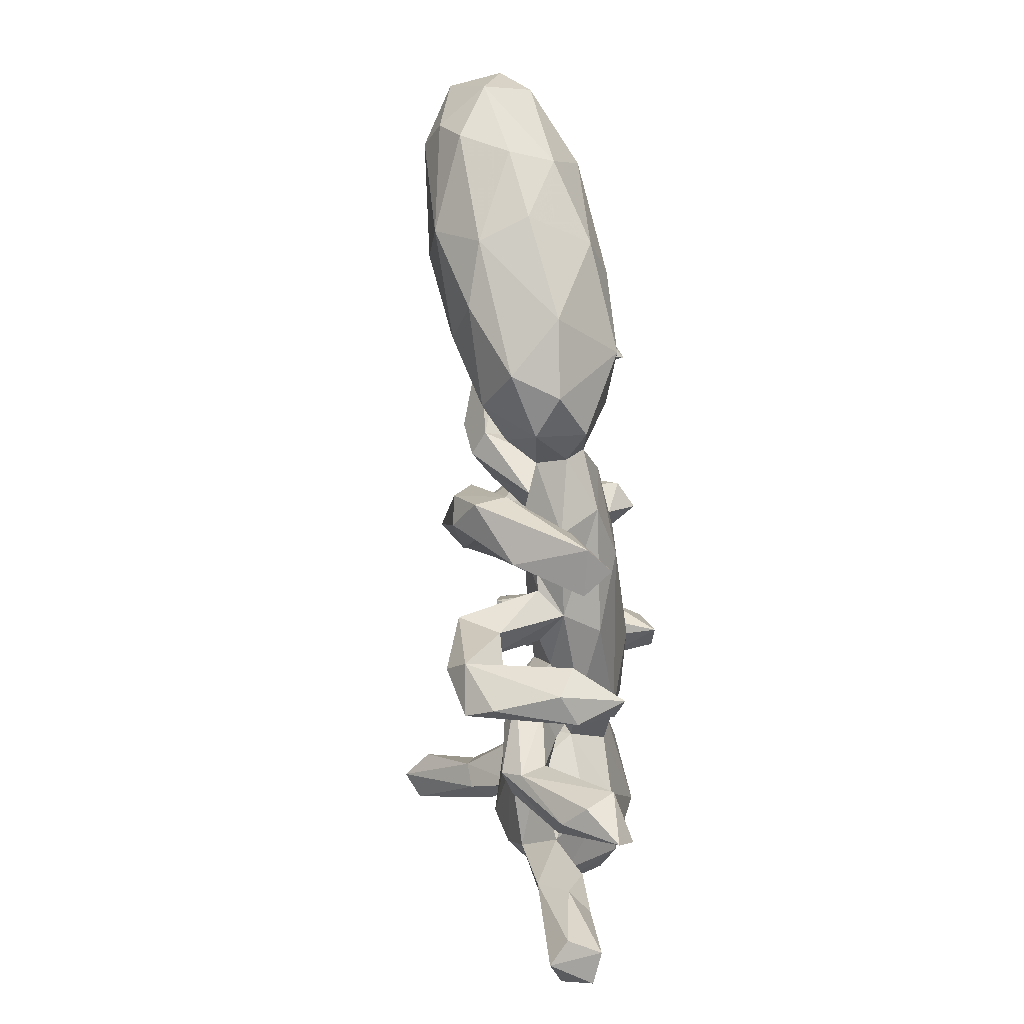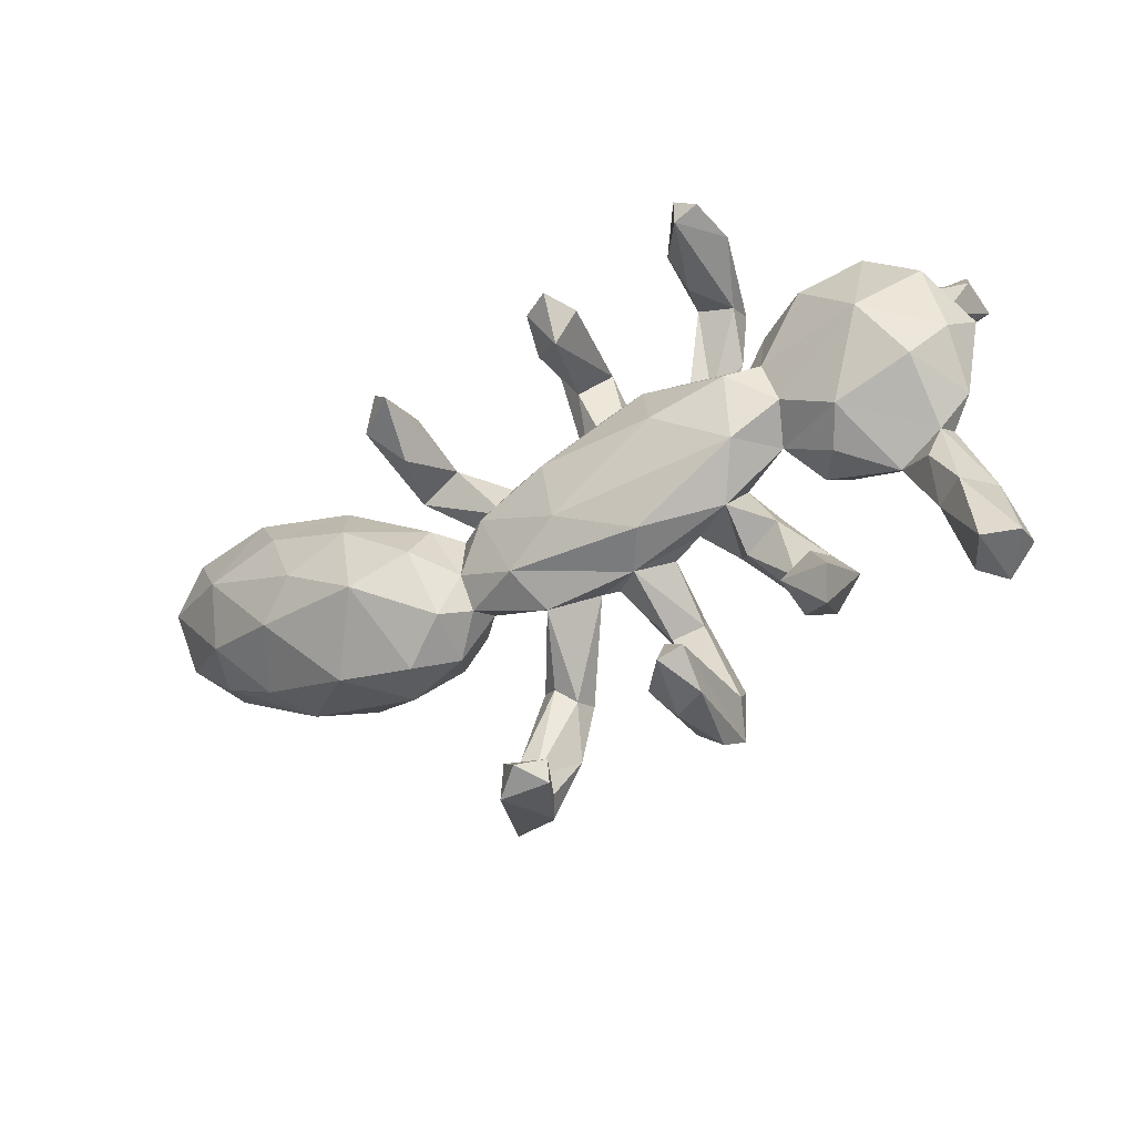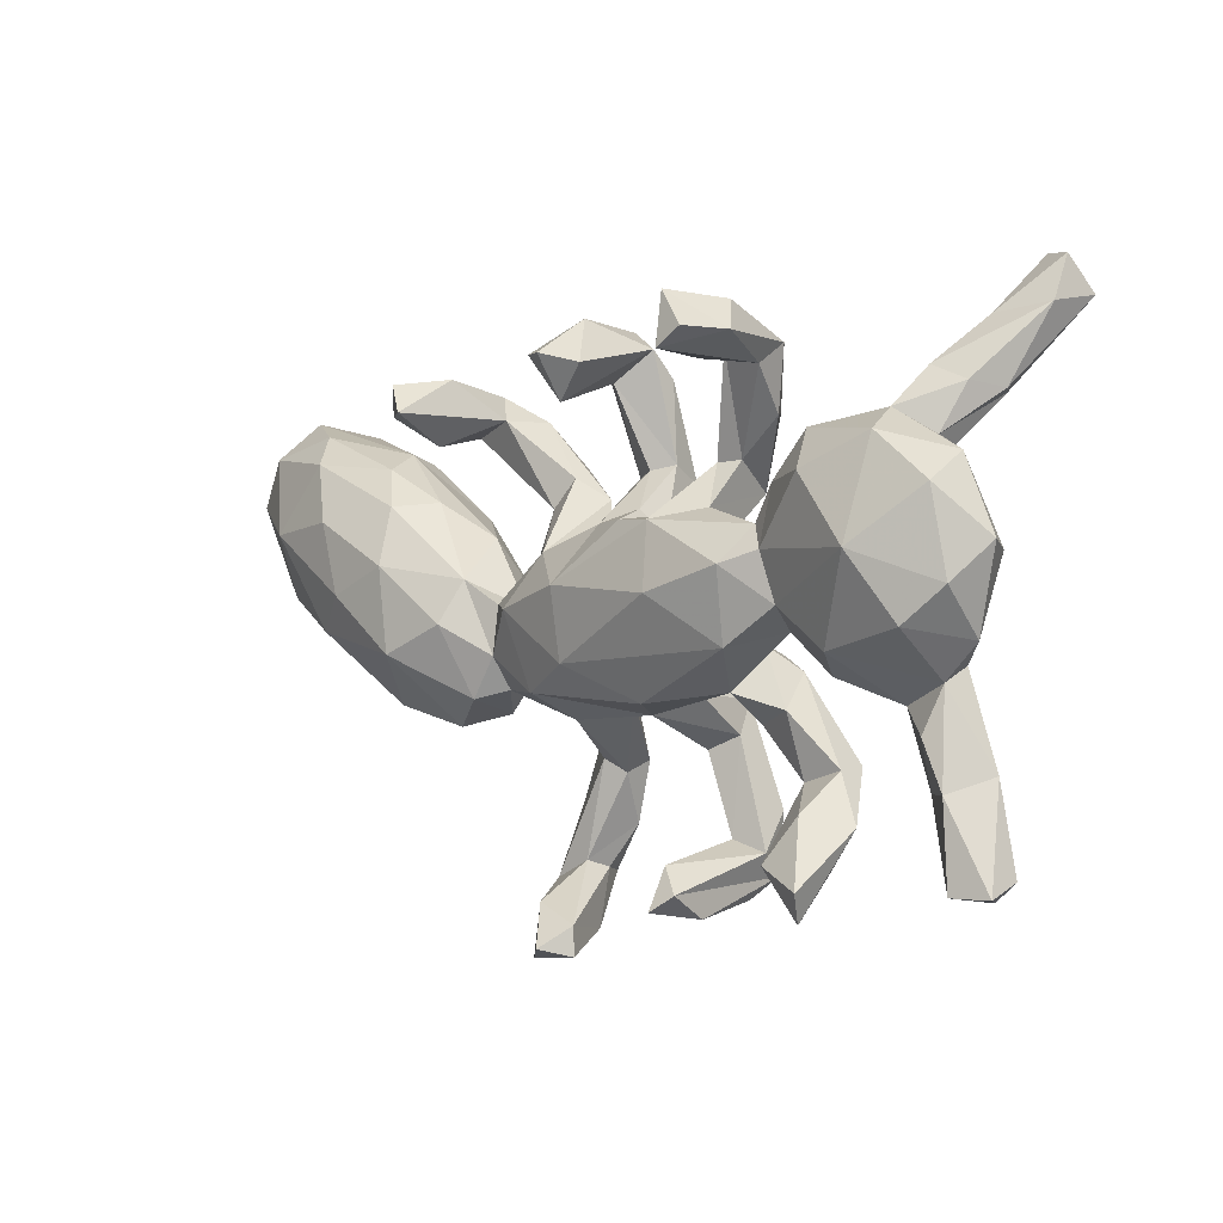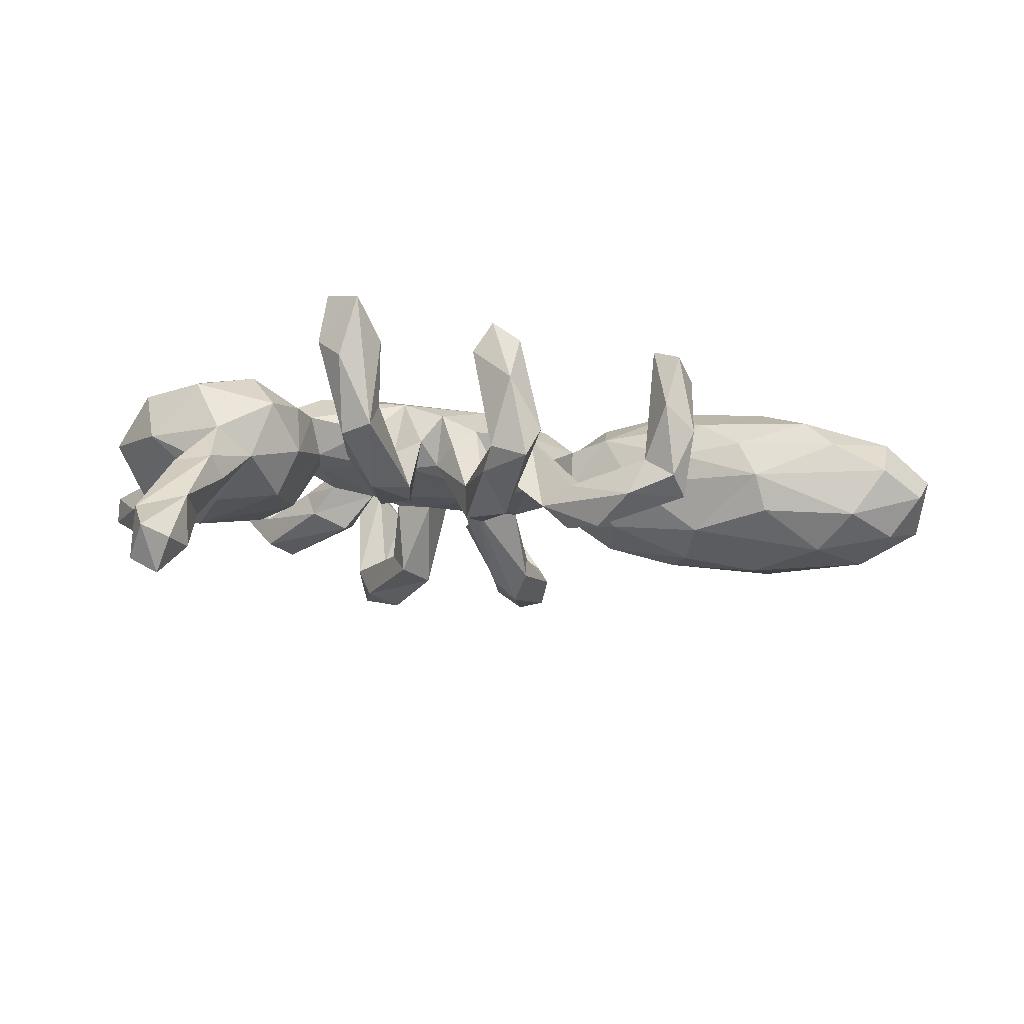
<metadata>
{"format":"obj","ext":"obj","renderer":"f3d","projection":"perspective","resolution":1024,"background":"white","views":[{"elev":-77.7,"azim":-86.2,"up":"+Y"},{"elev":-40.7,"azim":29.3,"up":"+Y"},{"elev":4.7,"azim":44.8,"up":"+Y"},{"elev":-16.2,"azim":172.1,"up":"+Z"}]}
</metadata>
<code>
v -0.06803 -0.2086 0.0468
v -0.3793 0.2293 -0.03589
v 0.1746 -0.4685 0.1364
v 0.3956 0.001914 0.1067
v -0.1052 -0.007296 -0.006887
v -0.1042 0.05582 0.08536
v -0.3689 -0.2334 -0.02524
v -0.5056 0.1769 0.05305
v 0.4602 -0.09939 0.05591
v 0.5168 0.1588 -0.1011
v 0.2095 -0.4028 -0.0887
v -0.2039 -0.4895 -0.04463
v -0.09874 -0.3972 -0.1256
v -0.04728 0.169 -0.07566
v -0.1384 -0.2393 -0.1273
v 0.6772 -0.3845 0.07058
v -0.1708 0.1058 -0.116
v 0.3575 -0.301 -0.05524
v 0.679 -0.03667 0.007852
v 0.0881 0.08359 0.009611
v -0.811 0.03356 -0.13
v 0.005087 0.2893 0.1521
v 0.3211 0.0816 0.02314
v 0.09134 -0.1877 0.04168
v -0.4643 -0.2174 0.06546
v 0.5502 0.05112 -0.1192
v -0.7224 0.06126 0.1239
v 0.6074 -0.2552 0.01765
v 0.207 -0.4861 0.0519
v -0.7351 -0.05076 0.07694
v -0.8805 0.1288 -0.1076
v -0.02184 0.01234 0.1488
v 0.3229 -0.1095 -0.04361
v -0.3166 0.2736 0.1996
v 0.01631 0.3716 -0.03907
v -0.5852 -0.09654 0.1344
v 0.4547 0.2502 -0.03952
v 0.2104 -0.4399 0.1176
v -0.1361 -0.5052 0.06192
v 0.2415 -0.1517 -0.05674
v 0.2856 -0.06907 0.002555
v 0.5582 0.0929 0.1579
v -0.122 -0.2979 -0.1661
v -0.8637 0.101 0.04363
v 0.3645 0.1941 -0.008182
v -0.8983 0.1665 -0.01156
v -0.0212 -0.02447 -0.02271
v -0.2066 -0.1136 0.09809
v 0.5871 0.5049 -0.272
v 0.2431 0.4092 -0.01888
v 0.03676 0.1597 -0.1181
v -0.2685 0.006298 0.1036
v 0.1523 -0.4937 0.02497
v -0.2644 0.256 -0.08476
v -0.5706 0.02106 -0.1668
v 0.225 0.1352 0.05923
v 0.4105 -0.3006 0.07041
v 0.5039 0.3161 -0.1053
v 0.1892 -0.449 -0.1428
v 0.3689 0.0443 -0.07339
v -0.0524 -0.5305 0.07003
v 0.4176 0.254 0.06616
v 0.1668 -0.4029 0.09138
v -0.4418 0.1182 0.109
v 0.3611 -0.2674 -0.09116
v -0.01722 -0.1256 -0.02257
v -0.08355 -0.307 -0.08325
v 0.3152 -0.06358 0.1282
v -0.6448 -0.147 0.02417
v 0.2924 0.346 0.02694
v 0.191 -0.3451 -0.1518
v 0.6104 -0.1716 0.0465
v 0.5607 0.2535 0.0978
v -0.8594 0.2217 -0.05962
v -0.04537 0.3984 -0.06221
v 0.6548 0.4438 -0.2959
v 0.1981 -0.1339 0.01056
v 0.4323 -0.0415 -0.08075
v -0.6071 -0.154 -0.06777
v -0.1024 -0.5589 -0.03974
v 0.1566 0.1173 0.122
v 0.3683 0.1759 0.08472
v 0.3192 0.03837 0.01233
v -0.2843 -0.06465 0.1467
v 0.6458 -0.3932 0.01005
v 0.4131 -0.07889 -0.02258
v 0.2409 0.3522 0.09831
v 0.6375 -0.07604 -0.02267
v 0.2757 0.2705 -0.03637
v 0.04308 0.1925 -0.06379
v 0.3727 0.08128 0.1163
v -0.04629 -0.5801 0.07422
v 0.3405 0.1154 0.0879
v 0.1152 -0.4487 0.04997
v 0.593 0.3212 -0.07637
v 0.2916 0.3773 -0.02995
v 0.5893 0.3028 -0.1741
v 0.1548 -0.3852 -0.07216
v 0.3397 0.3918 0.1411
v -0.1004 -0.1629 0.1165
v 0.607 0.4611 -0.3245
v 0.04813 0.3493 0.154
v 0.3033 0.4368 0.1011
v -0.4357 -0.007505 -0.1377
v 0.4617 -0.3987 0.1389
v -0.05071 0.3183 0.114
v 0.5756 -0.08708 -0.06699
v -0.02987 0.2376 -0.1287
v 0.1884 0.01164 0.1636
v 0.7373 -0.3825 0.05127
v -0.02464 0.06197 0.0198
v -0.2061 -0.03191 0.08648
v -0.2372 -0.1367 -0.04389
v -0.8078 0.181 -0.1307
v -0.0134 0.4167 0.08237
v 0.000718 0.1279 -0.1148
v 0.3178 0.05913 0.1462
v 0.6972 -0.2241 -0.0169
v -0.1342 -0.4695 -0.09354
v -0.5535 0.1816 -0.08557
v 0.2586 -0.09429 -0.07724
v -0.1921 -0.1438 0.009193
v 0.5918 -0.01622 -0.0954
v -0.03498 0.3185 -0.002588
v 0.1472 0.1717 -0.08974
v 0.4645 -0.3212 0.005104
v -0.2462 -0.1861 0.1034
v 0.1819 0.1986 -0.004439
v 0.547 0.3303 -0.1806
v 0.07463 -0.2122 -0.1518
v 0.2706 -0.1368 0.06219
v -0.2129 0.09337 -0.08697
v 0.5574 0.4421 -0.2705
v 0.1502 0.07722 0.002448
v 0.174 -0.4813 -0.09228
v 0.2068 -0.04688 -0.01979
v 0.06153 0.1274 0.03829
v -0.1651 0.1676 -0.04691
v -0.2973 0.2596 -0.01668
v -0.1457 -0.4541 -0.05334
v -0.2065 -0.04141 0.02335
v -0.5223 -0.03044 0.1632
v -0.4325 0.08995 -0.1056
v -0.3267 0.3264 0.07526
v -0.8077 0.1883 0.05705
v -0.1018 -0.1442 -0.01939
v 0.1236 0.1192 0.04669
v 0.148 -0.2261 -0.09746
v 0.5282 0.3433 -0.07122
v -0.4907 -0.1699 -0.09442
v -0.307 -0.1564 -0.08301
v -0.1967 0.1171 -0.02865
v 0.02485 0.3246 -0.07523
v 0.2255 0.3978 0.1458
v 0.6109 -0.2013 -0.04021
v 0.2284 0.2727 -0.09667
v 0.2244 0.3712 0.0276
v -0.2179 0.1787 -0.1302
v -0.002712 -0.1074 0.1476
v 0.3693 -0.0423 0.04209
v -0.154 0.04118 0.0458
v -0.1605 -0.4844 -0.1382
v 0.6548 0.1845 0.09064
v -0.7181 0.226 -0.09939
v -0.6677 0.1485 -0.1537
v -0.03984 0.3603 0.1766
v 0.1307 -0.176 -0.1391
v -0.1267 -0.5914 0.08501
v -0.324 -0.2417 0.05895
v 0.1068 -0.4083 -0.1381
v 0.3251 0.396 0.2306
v 0.6872 -0.4038 -0.02493
v 0.01055 0.1829 -0.03726
v -0.8766 0.03289 -0.04222
v -0.4126 0.02381 0.1608
v 0.6512 0.4338 -0.1983
v 0.04376 0.0425 -0.008728
v -0.1164 0.1328 -0.07979
v 0.04218 -0.1771 -0.002987
v -0.1439 -0.2697 -0.08104
v 0.007623 -0.171 -0.003784
v -0.202 -0.5262 -0.0977
v 0.7102 0.1056 0.01411
v 0.6364 0.5039 -0.2504
v -0.3564 0.3173 0.1759
v 0.2853 0.3641 0.238
v 0.389 -0.413 0.05905
v 0.2213 0.2037 -0.01713
v 0.4231 -0.3912 0.01322
v 0.2017 0.1503 -0.09405
v -0.4272 -0.09734 -0.1295
v 0.2714 -0.1909 -0.009066
v -0.7925 -0.03696 -0.09204
v 0.6829 0.04626 0.08568
v -0.7594 -0.07943 -0.003288
v -0.07505 0.3872 -0.008063
v -0.2 -0.1705 0.06541
v 0.6417 0.2244 -0.00028
v -0.3391 0.2172 0.09112
v -0.07559 -0.2903 -0.1274
v -0.1142 -0.2847 -0.06069
v 0.1542 0.2303 -0.08227
v 0.6249 -0.01412 0.1165
v 0.4559 0.196 0.1341
v 0.7371 -0.3646 -0.00634
v -0.6423 0.1842 0.09797
v 0.01239 0.1041 0.07703
v -0.2058 -0.3726 -0.1056
v -0.2536 -0.2183 0.01154
v 0.5716 0.2444 -0.03756
v -0.3924 0.2649 0.1439
v -0.3837 -0.119 0.1709
v -0.7753 0.08619 -0.1631
v 0.6561 -0.2473 0.05643
v -0.577 0.08892 0.1445
v 0.09868 -0.2518 -0.07681
v -0.2899 -0.02514 -0.07126
v -0.5322 0.2005 -0.0178
v -0.08189 -0.5647 0.1231
v -0.6853 0.2295 0.04194
v 0.1322 -0.1612 0.1081
v 0.2732 0.4487 0.2134
v 0.3362 -0.1615 0.01265
v 0.5597 0.2157 -0.07065
v 0.3739 -0.3746 0.11
v -0.3848 0.305 0.02984
v -0.3447 0.2976 -0.05722
v 0.2098 0.0826 0.005418
v 0.145 -0.1526 -0.006505
v -0.6236 -0.06898 -0.1493
v 0.08549 -0.09355 -0.02542
v -0.3739 0.255 -0.08751
v 0.519 0.2833 0.004507
v -0.3086 0.06666 -0.005596
v -0.2049 -0.4536 -0.1335
v 0.1289 -0.3578 -0.1735
v 0.3519 -0.2695 -0.01028
v -0.7801 0.251 -0.0145
v 0.5635 0.4165 -0.17
v 0.08116 0.114 0.1034
v 0.6593 0.08421 -0.07366
v -0.1533 -0.03389 0.1255
v -0.3942 0.1242 0.04128
v 0.6178 0.3096 -0.1347
v 0.4023 0.1527 -0.08475
v 0.6278 -0.09771 0.01744
v 0.4135 -0.2457 -0.02028
v 0.4458 -0.4506 0.1121
v 0.4094 -0.2458 -0.07538
v 0.5491 -0.1383 -7.9e-05
v 0.01238 0.3632 0.2078
v 0.4915 -0.05734 0.1136
f 14 196 108
f 114 31 74
f 210 97 244
f 230 213 55
f 21 31 213
f 35 153 75
f 75 153 108
f 196 75 108
f 232 227 54
f 164 120 165
f 114 164 165
f 114 165 213
f 31 114 213
f 74 164 114
f 224 129 97
f 176 95 244
f 149 95 176
f 239 149 176
f 149 239 58
f 213 165 55
f 176 244 76
f 244 97 76
f 129 239 133
f 129 58 239
f 239 176 184
f 76 97 101
f 97 129 101
f 129 133 101
f 239 184 49
f 176 76 184
f 239 49 133
f 133 49 101
f 184 76 101
f 49 184 101
f 22 251 166
f 186 154 87
f 186 222 154
f 222 171 99
f 186 171 222
f 27 142 215
f 142 175 215
f 36 142 27
f 212 175 142
f 175 212 84
f 212 142 36
f 212 36 25
f 84 212 127
f 100 159 242
f 159 32 242
f 159 109 32
f 127 212 169
f 159 221 68
f 109 159 68
f 219 39 168
f 219 92 61
f 94 3 63
f 3 29 38
f 63 3 38
f 225 105 57
f 105 225 248
f 219 168 92
f 117 68 4
f 42 252 203
f 194 42 203
f 1 100 197
f 100 1 24
f 221 100 24
f 221 159 100
f 68 221 131
f 57 105 126
f 39 61 140
f 29 3 53
f 53 3 94
f 248 187 189
f 248 225 187
f 105 248 126
f 92 168 80
f 34 185 211
f 22 166 106
f 251 22 102
f 219 61 39
f 141 112 161
f 52 112 141
f 46 238 74
f 123 107 78
f 232 226 227
f 238 218 164
f 74 238 164
f 59 170 236
f 71 59 236
f 170 130 236
f 71 236 130
f 162 43 13
f 200 13 43
f 162 235 43
f 235 208 43
f 148 71 167
f 71 130 167
f 216 130 170
f 43 208 15
f 123 78 26
f 241 123 26
f 26 78 60
f 26 60 245
f 151 191 104
f 224 241 26
f 10 224 26
f 245 10 26
f 191 150 230
f 210 224 97
f 224 37 129
f 245 37 10
f 37 224 10
f 163 194 183
f 169 25 7
f 197 209 122
f 127 209 197
f 252 4 160
f 209 169 7
f 127 169 209
f 1 197 122
f 24 181 179
f 24 1 181
f 24 229 77
f 131 24 77
f 160 131 41
f 160 68 131
f 9 252 160
f 194 203 19
f 203 246 19
f 252 9 250
f 250 72 246
f 246 252 250
f 237 225 57
f 57 126 247
f 214 72 28
f 72 214 246
f 246 214 118
f 168 39 12
f 63 38 11
f 4 68 160
f 221 24 131
f 203 252 246
f 225 237 18
f 214 28 16
f 214 16 110
f 214 110 118
f 168 12 182
f 61 119 140
f 119 61 80
f 61 92 80
f 189 187 18
f 187 225 18
f 126 248 189
f 16 28 85
f 168 182 80
f 205 110 172
f 172 16 85
f 110 16 172
f 211 185 226
f 144 34 139
f 144 185 34
f 251 102 115
f 166 251 115
f 27 145 44
f 27 206 145
f 222 99 103
f 27 215 206
f 215 64 206
f 99 186 70
f 171 186 99
f 34 211 199
f 11 71 148
f 98 11 148
f 59 135 170
f 132 17 5
f 143 217 104
f 191 230 55
f 191 55 104
f 95 210 244
f 37 58 129
f 156 89 190
f 125 202 156
f 190 125 156
f 51 116 108
f 116 14 108
f 178 17 158
f 143 104 55
f 193 21 230
f 230 21 213
f 96 89 156
f 202 50 156
f 153 90 51
f 153 51 108
f 54 178 158
f 17 132 158
f 165 120 143
f 165 143 55
f 50 96 156
f 54 158 232
f 132 2 232
f 158 132 232
f 71 11 59
f 46 145 238
f 220 218 238
f 226 144 227
f 102 35 115
f 220 8 218
f 199 211 2
f 211 226 2
f 106 196 124
f 35 22 124
f 22 106 124
f 157 154 50
f 50 103 96
f 103 99 96
f 44 46 174
f 8 243 218
f 139 199 2
f 70 87 157
f 99 70 96
f 218 243 234
f 157 128 188
f 70 157 188
f 89 70 188
f 195 174 193
f 161 152 132
f 145 220 238
f 6 152 161
f 6 138 152
f 47 228 136
f 228 83 136
f 83 23 60
f 60 160 83
f 151 7 150
f 209 151 113
f 209 7 151
f 122 209 113
f 66 47 231
f 136 41 33
f 83 41 136
f 83 160 41
f 86 160 60
f 180 1 146
f 201 1 180
f 146 1 122
f 179 181 66
f 179 66 231
f 231 229 167
f 231 77 229
f 77 136 40
f 77 231 136
f 131 77 40
f 33 41 223
f 194 19 183
f 1 67 181
f 229 24 148
f 192 131 40
f 223 131 192
f 67 1 201
f 131 223 41
f 9 160 86
f 145 206 220
f 226 185 144
f 166 115 196
f 117 109 68
f 84 127 48
f 175 84 52
f 215 175 64
f 252 42 4
f 100 48 197
f 48 127 197
f 212 25 169
f 42 194 163
f 4 42 91
f 91 117 4
f 100 242 48
f 52 48 112
f 42 163 73
f 204 42 73
f 91 42 204
f 93 117 91
f 81 117 93
f 109 117 81
f 109 81 32
f 48 242 112
f 84 48 52
f 36 30 69
f 25 36 69
f 91 204 82
f 32 81 240
f 32 240 207
f 6 32 207
f 242 32 6
f 112 242 6
f 175 52 64
f 36 27 30
f 30 27 44
f 46 44 145
f 220 206 8
f 106 166 196
f 102 22 35
f 87 154 157
f 154 222 50
f 222 103 50
f 206 64 8
f 8 64 243
f 186 87 70
f 30 174 195
f 174 30 44
f 30 195 69
f 243 52 234
f 82 204 62
f 204 73 62
f 234 52 141
f 112 6 161
f 6 207 111
f 207 240 137
f 81 147 240
f 81 56 128
f 93 23 56
f 81 93 56
f 91 82 93
f 139 34 199
f 64 52 243
f 9 86 250
f 12 201 208
f 237 192 18
f 247 223 237
f 237 223 192
f 223 247 33
f 201 140 67
f 12 140 201
f 126 249 247
f 237 57 247
f 28 250 155
f 170 94 98
f 94 63 98
f 98 63 11
f 189 18 65
f 126 189 65
f 172 85 155
f 85 28 155
f 118 172 155
f 80 182 162
f 135 53 170
f 53 94 170
f 11 38 59
f 59 29 135
f 29 59 38
f 205 172 118
f 118 110 205
f 29 53 135
f 246 88 19
f 28 72 250
f 39 140 12
f 173 137 90
f 173 207 137
f 67 140 13
f 18 192 40
f 246 118 88
f 216 148 24
f 40 136 121
f 130 179 231
f 140 119 13
f 119 162 13
f 119 80 162
f 162 182 235
f 182 12 235
f 12 208 235
f 126 65 249
f 216 98 148
f 98 216 170
f 200 67 13
f 107 118 155
f 155 250 107
f 33 247 249
f 121 33 249
f 249 65 121
f 18 40 65
f 65 40 121
f 201 180 208
f 208 180 15
f 88 118 107
f 88 107 123
f 250 86 107
f 107 86 78
f 24 179 216
f 216 179 130
f 181 200 66
f 181 67 200
f 66 200 43
f 183 19 241
f 19 88 123
f 241 19 123
f 229 148 167
f 130 231 167
f 62 233 37
f 62 73 233
f 5 161 132
f 111 5 178
f 138 6 178
f 6 111 178
f 137 20 90
f 240 20 137
f 240 147 20
f 134 147 125
f 147 134 20
f 56 228 190
f 93 45 23
f 93 82 45
f 45 82 62
f 73 163 198
f 69 195 79
f 141 217 234
f 141 161 5
f 5 111 47
f 47 111 177
f 20 134 177
f 134 47 177
f 47 134 228
f 228 23 83
f 56 23 228
f 198 163 183
f 7 25 79
f 217 141 113
f 141 122 113
f 146 5 47
f 141 5 146
f 146 122 141
f 136 231 47
f 66 146 47
f 147 81 128
f 25 69 79
f 207 173 14
f 207 14 111
f 147 202 125
f 147 128 202
f 188 190 89
f 37 149 58
f 37 233 149
f 233 95 149
f 95 233 210
f 79 193 230
f 79 195 193
f 234 217 143
f 178 5 17
f 177 116 51
f 111 14 116
f 177 111 116
f 90 20 51
f 20 177 51
f 134 125 190
f 56 190 188
f 245 45 37
f 198 224 210
f 233 198 210
f 73 198 233
f 150 79 230
f 217 151 104
f 228 134 190
f 60 23 245
f 23 45 245
f 224 198 241
f 198 183 241
f 113 151 217
f 151 150 191
f 78 86 60
f 180 146 15
f 15 66 43
f 146 66 15
f 62 37 45
f 128 56 188
f 7 79 150
f 136 33 121
f 152 139 2
f 124 90 35
f 2 226 232
f 75 196 115
f 128 157 202
f 218 234 143
f 218 143 120
f 193 174 21
f 96 70 89
f 157 50 202
f 90 124 173
f 173 124 14
f 54 139 138
f 138 178 54
f 152 138 139
f 227 139 54
f 152 2 132
f 174 46 31
f 174 31 21
f 35 90 153
f 124 196 14
f 144 139 227
f 218 120 164
f 46 74 31
f 115 35 75

</code>
